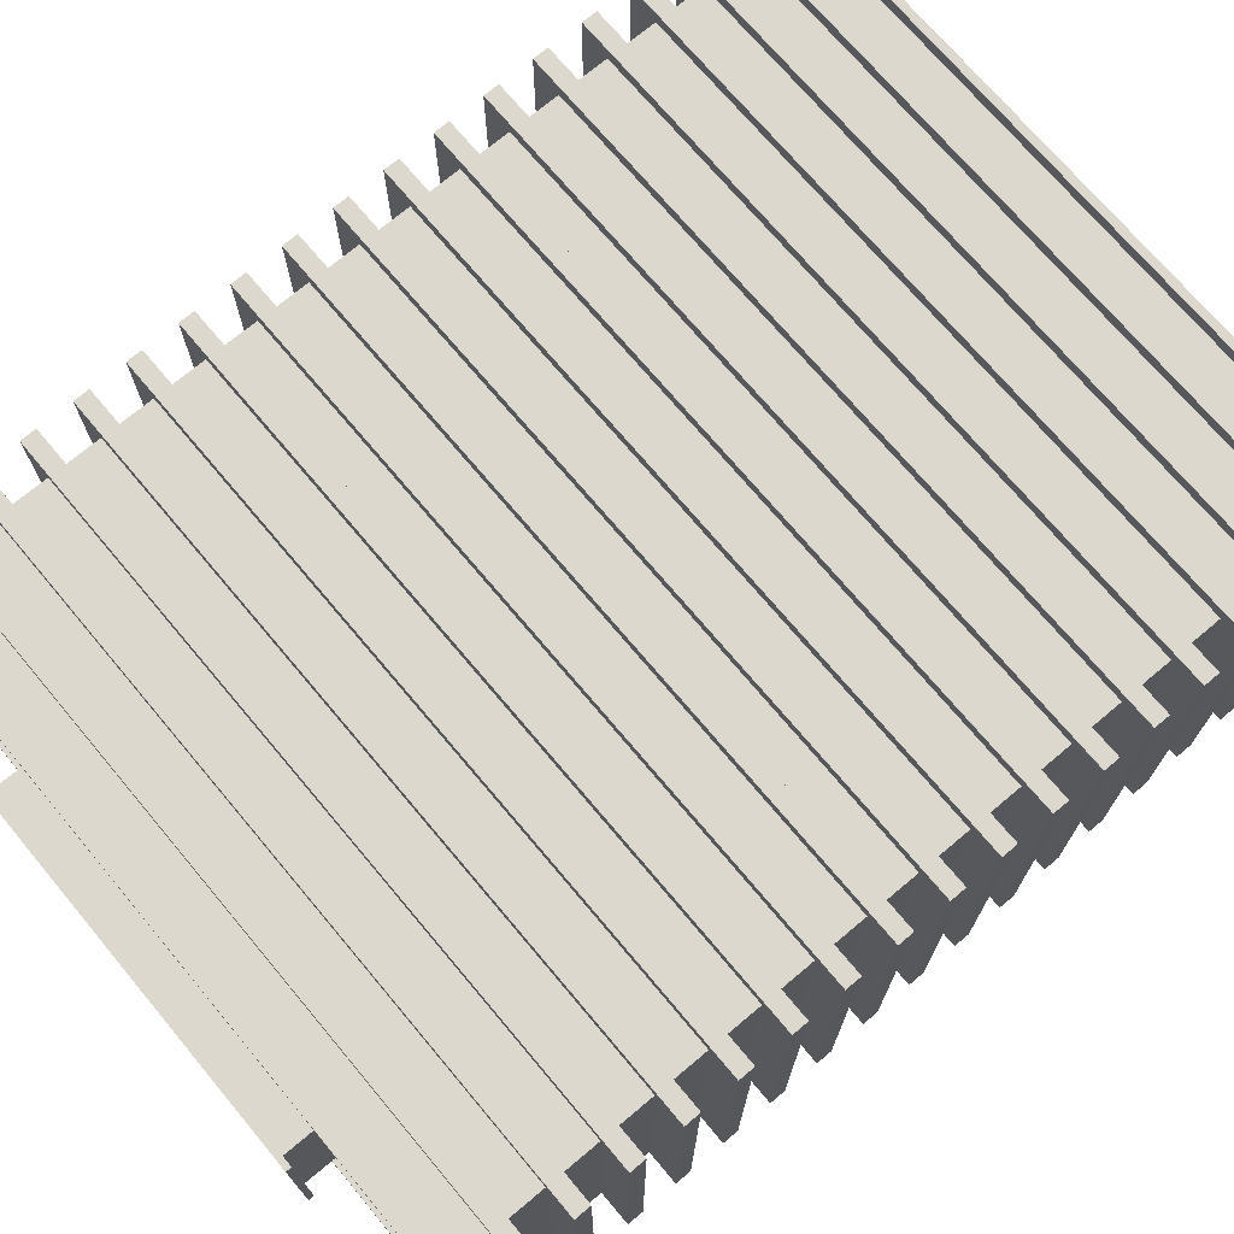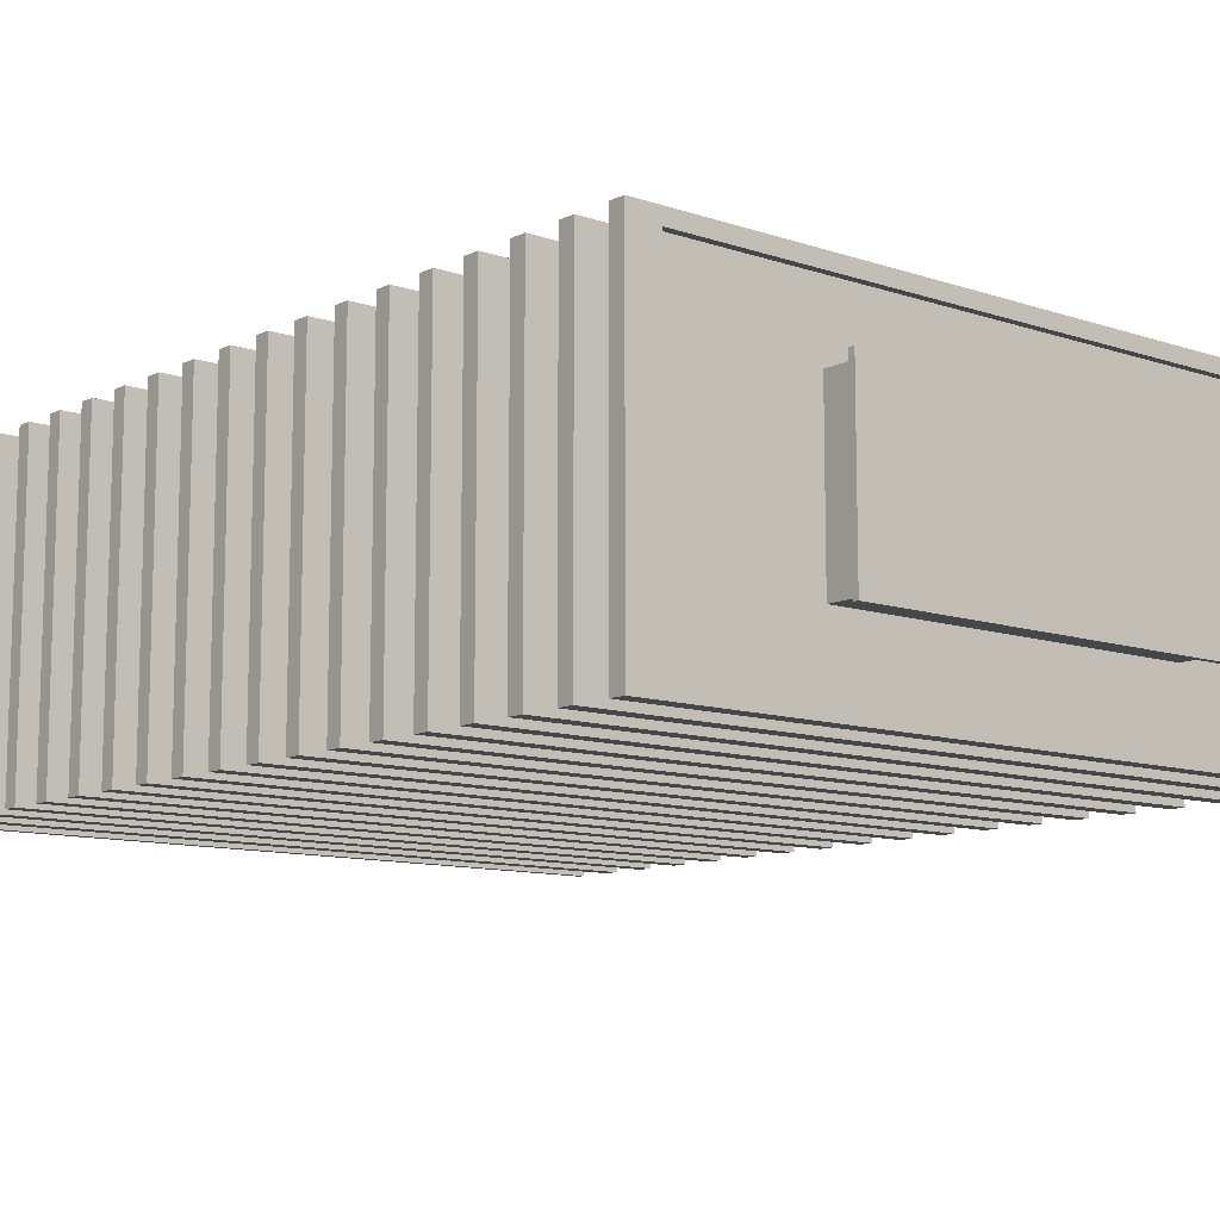
<metadata>
{"format":"obj","ext":"obj","renderer":"f3d","projection":"perspective","resolution":1024,"background":"white","views":[{"elev":72.1,"azim":-130.0,"up":"+Z"},{"elev":-10.6,"azim":139.9,"up":"+Z"}]}
</metadata>
<code>
o Highrise_12
v -57.58 -28.99 169.4
v -57.58 -10.91 169.4
v -57.58 -10.91 321.1
v -57.58 -28.99 321.1
v -57.58 -2.662 169.4
v -57.58 15.42 169.4
v -57.58 15.42 321.1
v -57.58 -2.662 321.1
v -57.58 23.66 169.4
v -57.58 41.74 169.4
v -57.58 41.74 321.1
v -57.58 23.66 321.1
v -57.58 49.99 169.4
v -57.58 68.06 169.4
v -57.58 68.06 321.1
v -57.58 49.99 321.1
v -57.58 76.31 169.4
v -57.58 94.39 169.4
v -57.58 94.39 321.1
v -57.58 76.31 321.1
v -57.58 102.6 169.4
v -57.58 120.7 169.4
v -57.58 120.7 321.1
v -57.58 102.6 321.1
v -57.58 129 169.4
v -57.58 147 169.4
v -57.58 147 321.1
v -57.58 129 321.1
v -57.58 155.3 169.4
v -57.58 173.4 169.4
v -57.58 173.4 321.1
v -57.58 155.3 321.1
v -57.58 181.6 169.4
v -57.58 199.7 169.4
v -57.58 199.7 321.1
v -57.58 181.6 321.1
v -57.58 207.9 169.4
v -57.58 226 169.4
v -57.58 226 321.1
v -57.58 207.9 321.1
v -57.58 234.3 169.4
v -57.58 252.3 169.4
v -57.58 252.3 321.1
v -57.58 234.3 321.1
v -57.58 260.6 169.4
v -57.58 278.7 169.4
v -57.58 278.7 321.1
v -57.58 260.6 321.1
v -57.58 286.9 169.4
v -57.58 305 169.4
v -57.58 305 321.1
v -57.58 286.9 321.1
v -57.58 313.2 169.4
v -57.58 331.3 169.4
v -57.58 331.3 321.1
v -57.58 313.2 321.1
v -57.58 339.6 169.4
v -57.58 357.6 169.4
v -57.58 357.6 321.1
v -57.58 339.6 321.1
v -57.58 365.9 169.4
v -57.58 384 169.4
v -57.58 384 321.1
v -57.58 365.9 321.1
v -57.58 392.2 169.4
v -57.58 410.3 169.4
v -57.58 410.3 321.1
v -57.58 392.2 321.1
v -57.58 418.5 169.4
v -57.58 436.6 169.4
v -57.58 436.6 321.1
v -57.58 418.5 321.1
v -399.4 -10.91 321.1
v -399.4 -28.99 321.1
v -399.4 15.42 321.1
v -399.4 -2.662 321.1
v -399.4 41.74 321.1
v -399.4 23.66 321.1
v -399.4 68.06 321.1
v -399.4 49.99 321.1
v -399.4 94.39 321.1
v -399.4 76.31 321.1
v -399.4 120.7 321.1
v -399.4 102.6 321.1
v -399.4 147 321.1
v -399.4 129 321.1
v -399.4 173.4 321.1
v -399.4 155.3 321.1
v -399.4 199.7 321.1
v -399.4 181.6 321.1
v -399.4 226 321.1
v -399.4 207.9 321.1
v -399.4 252.3 321.1
v -399.4 234.3 321.1
v -399.4 278.7 321.1
v -399.4 260.6 321.1
v -399.4 305 321.1
v -399.4 286.9 321.1
v -399.4 331.3 321.1
v -399.4 313.2 321.1
v -399.4 357.6 321.1
v -399.4 339.6 321.1
v -399.4 384 321.1
v -399.4 365.9 321.1
v -399.4 410.3 321.1
v -399.4 392.2 321.1
v -399.4 436.6 321.1
v -399.4 418.5 321.1
v -399.4 -10.91 169.4
v -399.4 -28.99 169.4
v -399.4 15.42 169.4
v -399.4 -2.662 169.4
v -399.4 41.74 169.4
v -399.4 23.66 169.4
v -399.4 68.06 169.4
v -399.4 49.99 169.4
v -399.4 94.39 169.4
v -399.4 76.31 169.4
v -399.4 120.7 169.4
v -399.4 102.6 169.4
v -399.4 147 169.4
v -399.4 129 169.4
v -399.4 173.4 169.4
v -399.4 155.3 169.4
v -399.4 199.7 169.4
v -399.4 181.6 169.4
v -399.4 226 169.4
v -399.4 207.9 169.4
v -399.4 252.3 169.4
v -399.4 234.3 169.4
v -399.4 278.7 169.4
v -399.4 260.6 169.4
v -399.4 305 169.4
v -399.4 286.9 169.4
v -399.4 331.3 169.4
v -399.4 313.2 169.4
v -399.4 357.6 169.4
v -399.4 339.6 169.4
v -399.4 384 169.4
v -399.4 365.9 169.4
v -399.4 410.3 169.4
v -399.4 392.2 169.4
v -399.4 436.6 169.4
v -399.4 418.5 169.4
v -134.8 462.2 203.6
v -322.1 462.2 203.6
v -322.1 462.2 286.8
v -134.8 462.2 286.8
v -399.4 -33.11 169.4
v -57.58 -33.11 169.4
v -57.58 -33.11 321.1
v -399.4 -33.11 321.1
v -41 414.4 162
v -41 418.5 162
v -41 418.5 328.4
v -41 414.4 328.4
v -41 440.7 328.4
v -41 436.6 328.4
v -41 436.6 162
v -41 440.7 162
v -416 418.5 328.4
v -416 414.4 328.4
v -416 440.7 328.4
v -416 436.6 328.4
v -416 418.5 162
v -416 414.4 162
v -416 440.7 162
v -416 436.6 162
v -41 388.1 162
v -41 392.2 162
v -41 392.2 328.4
v -41 388.1 328.4
v -41 410.3 328.4
v -41 410.3 162
v -416 392.2 328.4
v -416 388.1 328.4
v -416 410.3 328.4
v -416 392.2 162
v -416 388.1 162
v -416 410.3 162
v -41 361.8 162
v -41 365.9 162
v -41 365.9 328.4
v -41 361.8 328.4
v -41 384 328.4
v -41 384 162
v -416 365.9 328.4
v -416 361.8 328.4
v -416 384 328.4
v -416 365.9 162
v -416 361.8 162
v -416 384 162
v -41 335.4 162
v -41 339.6 162
v -41 339.6 328.4
v -41 335.4 328.4
v -41 357.6 328.4
v -41 357.6 162
v -416 339.6 328.4
v -416 335.4 328.4
v -416 357.6 328.4
v -416 339.6 162
v -416 335.4 162
v -416 357.6 162
v -41 309.1 162
v -41 313.2 162
v -41 313.2 328.4
v -41 309.1 328.4
v -41 331.3 328.4
v -41 331.3 162
v -416 313.2 328.4
v -416 309.1 328.4
v -416 331.3 328.4
v -416 313.2 162
v -416 309.1 162
v -416 331.3 162
v -41 282.8 162
v -41 286.9 162
v -41 286.9 328.4
v -41 282.8 328.4
v -41 305 328.4
v -41 305 162
v -416 286.9 328.4
v -416 282.8 328.4
v -416 305 328.4
v -416 286.9 162
v -416 282.8 162
v -416 305 162
v -41 256.5 162
v -41 260.6 162
v -41 260.6 328.4
v -41 256.5 328.4
v -41 278.7 328.4
v -41 278.7 162
v -416 260.6 328.4
v -416 256.5 328.4
v -416 278.7 328.4
v -416 260.6 162
v -416 256.5 162
v -416 278.7 162
v -41 -33.11 162
v -41 -28.99 162
v -41 -28.99 328.4
v -41 -33.11 328.4
v -41 -6.785 328.4
v -41 -10.91 328.4
v -41 -10.91 162
v -41 -6.785 162
v -416 -28.99 328.4
v -416 -33.11 328.4
v -416 -6.785 328.4
v -416 -10.91 328.4
v -416 -28.99 162
v -416 -33.11 162
v -416 -6.785 162
v -416 -10.91 162
v -41 19.54 162
v -41 23.66 162
v -41 23.66 328.4
v -41 19.54 328.4
v -41 45.86 328.4
v -41 41.74 328.4
v -41 41.74 162
v -41 45.86 162
v -416 23.66 328.4
v -416 19.54 328.4
v -416 45.86 328.4
v -416 41.74 328.4
v -416 23.66 162
v -416 19.54 162
v -416 45.86 162
v -416 41.74 162
v -41 72.19 162
v -41 76.31 162
v -41 76.31 328.4
v -41 72.19 328.4
v -41 98.51 328.4
v -41 94.39 328.4
v -41 94.39 162
v -41 98.51 162
v -416 76.31 328.4
v -416 72.19 328.4
v -416 98.51 328.4
v -416 94.39 328.4
v -416 76.31 162
v -416 72.19 162
v -416 98.51 162
v -416 94.39 162
v -41 124.8 162
v -41 129 162
v -41 129 328.4
v -41 124.8 328.4
v -41 151.2 328.4
v -41 147 328.4
v -41 147 162
v -41 151.2 162
v -416 129 328.4
v -416 124.8 328.4
v -416 151.2 328.4
v -416 147 328.4
v -416 129 162
v -416 124.8 162
v -416 151.2 162
v -416 147 162
v -41 177.5 162
v -41 181.6 162
v -41 181.6 328.4
v -41 177.5 328.4
v -41 203.8 328.4
v -41 199.7 328.4
v -41 199.7 162
v -41 203.8 162
v -416 181.6 328.4
v -416 177.5 328.4
v -416 203.8 328.4
v -416 199.7 328.4
v -416 181.6 162
v -416 177.5 162
v -416 203.8 162
v -416 199.7 162
v -41 230.1 162
v -41 234.3 162
v -41 234.3 328.4
v -41 230.1 328.4
v -41 252.3 328.4
v -41 252.3 162
v -416 234.3 328.4
v -416 230.1 328.4
v -416 252.3 328.4
v -416 234.3 162
v -416 230.1 162
v -416 252.3 162
v -41 -2.662 162
v -41 -2.662 328.4
v -41 15.42 328.4
v -41 15.42 162
v -416 -2.662 328.4
v -416 15.42 328.4
v -416 -2.662 162
v -416 15.42 162
v -41 49.99 162
v -41 49.99 328.4
v -41 68.06 328.4
v -41 68.06 162
v -416 49.99 328.4
v -416 68.06 328.4
v -416 49.99 162
v -416 68.06 162
v -41 102.6 162
v -41 102.6 328.4
v -41 120.7 328.4
v -41 120.7 162
v -416 102.6 328.4
v -416 120.7 328.4
v -416 102.6 162
v -416 120.7 162
v -41 155.3 162
v -41 155.3 328.4
v -41 173.4 328.4
v -41 173.4 162
v -416 155.3 328.4
v -416 173.4 328.4
v -416 155.3 162
v -416 173.4 162
v -41 207.9 162
v -41 207.9 328.4
v -41 226 328.4
v -41 226 162
v -416 207.9 328.4
v -416 226 328.4
v -416 207.9 162
v -416 226 162
v -57.58 444.7 321.1
v -41 444.7 328.4
v -41 444.7 162
v -57.58 444.7 169.4
v -399.4 444.7 321.1
v -416 444.7 328.4
v -399.4 444.7 169.4
v -416 444.7 162
v -57.58 440.7 321.1
v -57.58 440.7 169.4
v -399.4 440.7 321.1
v -399.4 440.7 169.4
v -134.8 440.7 203.6
v -134.8 440.7 286.8
v -322.1 440.7 286.8
v -322.1 440.7 203.6
v -134.8 459.3 203.6
v -134.8 459.3 286.8
v -322.1 459.3 286.8
v -322.1 459.3 203.6
v -128.8 459.3 201
v -128.8 462.2 201
v -128.8 462.2 289.4
v -128.8 459.3 289.4
v -328.1 462.2 289.4
v -328.1 459.3 289.4
v -328.1 462.2 201
v -328.1 459.3 201
f 2 4 1
f 6 8 5
f 10 12 9
f 14 16 13
f 18 20 17
f 22 24 21
f 26 28 25
f 30 32 29
f 34 36 33
f 38 40 37
f 42 44 41
f 46 48 45
f 50 52 49
f 54 56 53
f 58 60 57
f 62 64 61
f 66 68 65
f 70 72 69
f 3 74 4
f 7 76 8
f 11 78 12
f 15 80 16
f 19 82 20
f 23 84 24
f 27 86 28
f 31 88 32
f 35 90 36
f 39 92 40
f 43 94 44
f 47 96 48
f 51 98 52
f 55 100 56
f 59 102 60
f 63 104 64
f 67 106 68
f 71 108 72
f 73 110 74
f 75 112 76
f 77 114 78
f 79 116 80
f 81 118 82
f 83 120 84
f 85 122 86
f 87 124 88
f 89 126 90
f 91 128 92
f 93 130 94
f 95 132 96
f 97 134 98
f 99 136 100
f 101 138 102
f 103 140 104
f 105 142 106
f 107 144 108
f 109 1 110
f 111 5 112
f 113 9 114
f 115 13 116
f 117 17 118
f 119 21 120
f 121 25 122
f 123 29 124
f 125 33 126
f 127 37 128
f 129 41 130
f 131 45 132
f 133 49 134
f 135 53 136
f 137 57 138
f 139 61 140
f 141 65 142
f 143 69 144
f 146 148 145
f 150 152 149
f 154 156 153
f 158 160 157
f 155 162 156
f 164 157 163
f 161 166 162
f 168 163 167
f 165 153 166
f 159 167 160
f 170 172 169
f 173 153 156
f 171 176 172
f 177 156 162
f 175 179 176
f 180 162 166
f 178 169 179
f 174 166 153
f 182 184 181
f 185 169 172
f 183 188 184
f 189 172 176
f 187 191 188
f 192 176 179
f 190 181 191
f 186 179 169
f 194 196 193
f 197 181 184
f 195 200 196
f 201 184 188
f 199 203 200
f 204 188 191
f 202 193 203
f 198 191 181
f 206 208 205
f 209 193 196
f 207 212 208
f 213 196 200
f 211 215 212
f 216 200 203
f 214 205 215
f 210 203 193
f 218 220 217
f 221 205 208
f 219 224 220
f 225 208 212
f 223 227 224
f 228 212 215
f 226 217 227
f 222 215 205
f 230 232 229
f 233 217 220
f 231 236 232
f 237 220 224
f 235 239 236
f 240 224 227
f 238 229 239
f 234 227 217
f 242 244 241
f 246 248 245
f 243 250 244
f 252 245 251
f 249 254 250
f 256 251 255
f 253 241 254
f 247 255 248
f 258 260 257
f 262 264 261
f 259 266 260
f 268 261 267
f 265 270 266
f 272 267 271
f 269 257 270
f 263 271 264
f 274 276 273
f 278 280 277
f 275 282 276
f 284 277 283
f 281 286 282
f 288 283 287
f 285 273 286
f 279 287 280
f 290 292 289
f 294 296 293
f 291 298 292
f 300 293 299
f 297 302 298
f 304 299 303
f 301 289 302
f 295 303 296
f 306 308 305
f 310 312 309
f 307 314 308
f 316 309 315
f 313 318 314
f 320 315 319
f 317 305 318
f 311 319 312
f 322 324 321
f 325 229 232
f 323 328 324
f 329 232 236
f 327 331 328
f 332 236 239
f 330 321 331
f 326 239 229
f 333 245 248
f 260 336 257
f 334 251 245
f 338 260 266
f 337 255 251
f 340 266 270
f 339 248 255
f 336 270 257
f 341 261 264
f 343 273 276
f 342 267 261
f 346 276 282
f 345 271 267
f 348 282 286
f 347 264 271
f 344 286 273
f 349 277 280
f 351 289 292
f 350 283 277
f 354 292 298
f 353 287 283
f 356 298 302
f 355 280 287
f 352 302 289
f 357 293 296
f 359 305 308
f 358 299 293
f 362 308 314
f 361 303 299
f 364 314 318
f 363 296 303
f 360 318 305
f 365 309 312
f 367 321 324
f 366 315 309
f 370 324 328
f 369 319 315
f 372 328 331
f 371 312 319
f 368 331 321
f 72 154 69
f 161 72 108
f 144 161 108
f 154 144 69
f 174 67 66
f 173 105 67
f 177 141 105
f 180 66 141
f 373 375 376
f 159 71 70
f 378 373 377
f 158 107 71
f 379 378 377
f 164 143 107
f 375 379 376
f 168 70 143
f 68 170 65
f 175 68 106
f 142 175 106
f 170 142 65
f 62 185 63
f 185 103 63
f 189 139 103
f 192 62 139
f 64 182 61
f 187 64 104
f 140 187 104
f 182 140 61
f 58 197 59
f 197 101 59
f 201 137 101
f 204 58 137
f 60 194 57
f 199 60 102
f 138 199 102
f 194 138 57
f 54 209 55
f 209 99 55
f 213 135 99
f 216 54 135
f 56 206 53
f 211 56 100
f 136 211 100
f 206 136 53
f 50 221 51
f 221 97 51
f 97 228 133
f 228 50 133
f 52 218 49
f 223 52 98
f 226 98 134
f 218 134 49
f 46 233 47
f 233 95 47
f 95 240 131
f 240 46 131
f 48 230 45
f 235 48 96
f 238 96 132
f 230 132 45
f 42 325 43
f 325 93 43
f 93 332 129
f 332 42 129
f 241 151 150
f 4 242 1
f 244 152 151
f 249 4 74
f 152 254 149
f 110 249 74
f 254 150 149
f 242 110 1
f 247 3 2
f 246 73 3
f 73 256 109
f 256 2 109
f 8 333 5
f 337 8 76
f 112 337 76
f 333 112 5
f 12 258 9
f 265 12 78
f 114 265 78
f 258 114 9
f 6 335 7
f 335 75 7
f 75 340 111
f 340 6 111
f 10 262 11
f 262 77 11
f 77 272 113
f 272 10 113
f 342 13 16
f 345 16 80
f 116 345 80
f 341 116 13
f 275 17 20
f 281 20 82
f 118 281 82
f 274 118 17
f 14 343 15
f 343 79 15
f 79 348 115
f 348 14 115
f 18 278 19
f 278 81 19
f 81 288 117
f 288 18 117
f 350 21 24
f 353 24 84
f 120 353 84
f 349 120 21
f 291 25 28
f 297 28 86
f 122 297 86
f 290 122 25
f 22 351 23
f 351 83 23
f 83 356 119
f 356 22 119
f 26 294 27
f 294 85 27
f 85 304 121
f 304 26 121
f 358 29 32
f 361 32 88
f 124 361 88
f 357 124 29
f 36 306 33
f 313 36 90
f 317 90 126
f 306 126 33
f 30 359 31
f 359 87 31
f 87 364 123
f 364 30 123
f 34 310 35
f 310 89 35
f 89 320 125
f 320 34 125
f 40 365 37
f 369 40 92
f 371 92 128
f 365 128 37
f 44 322 41
f 327 44 94
f 330 94 130
f 322 130 41
f 38 367 39
f 367 91 39
f 91 372 127
f 372 38 127
f 373 382 381
f 375 157 160
f 377 381 383
f 374 163 157
f 379 383 384
f 378 167 163
f 376 384 382
f 380 160 167
f 385 381 382
f 386 383 381
f 387 384 383
f 388 382 384
f 389 386 385
f 390 387 386
f 391 388 387
f 392 385 388
f 394 396 393
f 395 398 396
f 397 400 398
f 399 393 400
f 389 396 390
f 395 145 148
f 396 391 390
f 397 148 147
f 398 392 391
f 399 147 146
f 400 389 392
f 394 146 145
f 2 3 4
f 6 7 8
f 10 11 12
f 14 15 16
f 18 19 20
f 22 23 24
f 26 27 28
f 30 31 32
f 34 35 36
f 38 39 40
f 42 43 44
f 46 47 48
f 50 51 52
f 54 55 56
f 58 59 60
f 62 63 64
f 66 67 68
f 70 71 72
f 3 73 74
f 7 75 76
f 11 77 78
f 15 79 80
f 19 81 82
f 23 83 84
f 27 85 86
f 31 87 88
f 35 89 90
f 39 91 92
f 43 93 94
f 47 95 96
f 51 97 98
f 55 99 100
f 59 101 102
f 63 103 104
f 67 105 106
f 71 107 108
f 73 109 110
f 75 111 112
f 77 113 114
f 79 115 116
f 81 117 118
f 83 119 120
f 85 121 122
f 87 123 124
f 89 125 126
f 91 127 128
f 93 129 130
f 95 131 132
f 97 133 134
f 99 135 136
f 101 137 138
f 103 139 140
f 105 141 142
f 107 143 144
f 109 2 1
f 111 6 5
f 113 10 9
f 115 14 13
f 117 18 17
f 119 22 21
f 121 26 25
f 123 30 29
f 125 34 33
f 127 38 37
f 129 42 41
f 131 46 45
f 133 50 49
f 135 54 53
f 137 58 57
f 139 62 61
f 141 66 65
f 143 70 69
f 146 147 148
f 150 151 152
f 154 155 156
f 158 159 160
f 155 161 162
f 164 158 157
f 161 165 166
f 168 164 163
f 165 154 153
f 159 168 167
f 170 171 172
f 173 174 153
f 171 175 176
f 177 173 156
f 175 178 179
f 180 177 162
f 178 170 169
f 174 180 166
f 182 183 184
f 185 186 169
f 183 187 188
f 189 185 172
f 187 190 191
f 192 189 176
f 190 182 181
f 186 192 179
f 194 195 196
f 197 198 181
f 195 199 200
f 201 197 184
f 199 202 203
f 204 201 188
f 202 194 193
f 198 204 191
f 206 207 208
f 209 210 193
f 207 211 212
f 213 209 196
f 211 214 215
f 216 213 200
f 214 206 205
f 210 216 203
f 218 219 220
f 221 222 205
f 219 223 224
f 225 221 208
f 223 226 227
f 228 225 212
f 226 218 217
f 222 228 215
f 230 231 232
f 233 234 217
f 231 235 236
f 237 233 220
f 235 238 239
f 240 237 224
f 238 230 229
f 234 240 227
f 242 243 244
f 246 247 248
f 243 249 250
f 252 246 245
f 249 253 254
f 256 252 251
f 253 242 241
f 247 256 255
f 258 259 260
f 262 263 264
f 259 265 266
f 268 262 261
f 265 269 270
f 272 268 267
f 269 258 257
f 263 272 271
f 274 275 276
f 278 279 280
f 275 281 282
f 284 278 277
f 281 285 286
f 288 284 283
f 285 274 273
f 279 288 287
f 290 291 292
f 294 295 296
f 291 297 298
f 300 294 293
f 297 301 302
f 304 300 299
f 301 290 289
f 295 304 303
f 306 307 308
f 310 311 312
f 307 313 314
f 316 310 309
f 313 317 318
f 320 316 315
f 317 306 305
f 311 320 319
f 322 323 324
f 325 326 229
f 323 327 328
f 329 325 232
f 327 330 331
f 332 329 236
f 330 322 321
f 326 332 239
f 333 334 245
f 260 335 336
f 334 337 251
f 338 335 260
f 337 339 255
f 340 338 266
f 339 333 248
f 336 340 270
f 341 342 261
f 343 344 273
f 342 345 267
f 346 343 276
f 345 347 271
f 348 346 282
f 347 341 264
f 344 348 286
f 349 350 277
f 351 352 289
f 350 353 283
f 354 351 292
f 353 355 287
f 356 354 298
f 355 349 280
f 352 356 302
f 357 358 293
f 359 360 305
f 358 361 299
f 362 359 308
f 361 363 303
f 364 362 314
f 363 357 296
f 360 364 318
f 365 366 309
f 367 368 321
f 366 369 315
f 370 367 324
f 369 371 319
f 372 370 328
f 371 365 312
f 368 372 331
f 72 155 154
f 161 155 72
f 144 165 161
f 154 165 144
f 174 173 67
f 173 177 105
f 177 180 141
f 180 174 66
f 373 374 375
f 159 158 71
f 378 374 373
f 158 164 107
f 379 380 378
f 164 168 143
f 375 380 379
f 168 159 70
f 68 171 170
f 175 171 68
f 142 178 175
f 170 178 142
f 62 186 185
f 185 189 103
f 189 192 139
f 192 186 62
f 64 183 182
f 187 183 64
f 140 190 187
f 182 190 140
f 58 198 197
f 197 201 101
f 201 204 137
f 204 198 58
f 60 195 194
f 199 195 60
f 138 202 199
f 194 202 138
f 54 210 209
f 209 213 99
f 213 216 135
f 216 210 54
f 56 207 206
f 211 207 56
f 136 214 211
f 206 214 136
f 50 222 221
f 221 225 97
f 97 225 228
f 228 222 50
f 52 219 218
f 223 219 52
f 226 223 98
f 218 226 134
f 46 234 233
f 233 237 95
f 95 237 240
f 240 234 46
f 48 231 230
f 235 231 48
f 238 235 96
f 230 238 132
f 42 326 325
f 325 329 93
f 93 329 332
f 332 326 42
f 241 244 151
f 4 243 242
f 244 250 152
f 249 243 4
f 152 250 254
f 110 253 249
f 254 241 150
f 242 253 110
f 247 246 3
f 246 252 73
f 73 252 256
f 256 247 2
f 8 334 333
f 337 334 8
f 112 339 337
f 333 339 112
f 12 259 258
f 265 259 12
f 114 269 265
f 258 269 114
f 6 336 335
f 335 338 75
f 75 338 340
f 340 336 6
f 10 263 262
f 262 268 77
f 77 268 272
f 272 263 10
f 342 341 13
f 345 342 16
f 116 347 345
f 341 347 116
f 275 274 17
f 281 275 20
f 118 285 281
f 274 285 118
f 14 344 343
f 343 346 79
f 79 346 348
f 348 344 14
f 18 279 278
f 278 284 81
f 81 284 288
f 288 279 18
f 350 349 21
f 353 350 24
f 120 355 353
f 349 355 120
f 291 290 25
f 297 291 28
f 122 301 297
f 290 301 122
f 22 352 351
f 351 354 83
f 83 354 356
f 356 352 22
f 26 295 294
f 294 300 85
f 85 300 304
f 304 295 26
f 358 357 29
f 361 358 32
f 124 363 361
f 357 363 124
f 36 307 306
f 313 307 36
f 317 313 90
f 306 317 126
f 30 360 359
f 359 362 87
f 87 362 364
f 364 360 30
f 34 311 310
f 310 316 89
f 89 316 320
f 320 311 34
f 40 366 365
f 369 366 40
f 371 369 92
f 365 371 128
f 44 323 322
f 327 323 44
f 330 327 94
f 322 330 130
f 38 368 367
f 367 370 91
f 91 370 372
f 372 368 38
f 373 376 382
f 375 374 157
f 377 373 381
f 374 378 163
f 379 377 383
f 378 380 167
f 376 379 384
f 380 375 160
f 385 386 381
f 386 387 383
f 387 388 384
f 388 385 382
f 389 390 386
f 390 391 387
f 391 392 388
f 392 389 385
f 394 395 396
f 395 397 398
f 397 399 400
f 399 394 393
f 389 393 396
f 395 394 145
f 396 398 391
f 397 395 148
f 398 400 392
f 399 397 147
f 400 393 389
f 394 399 146

</code>
